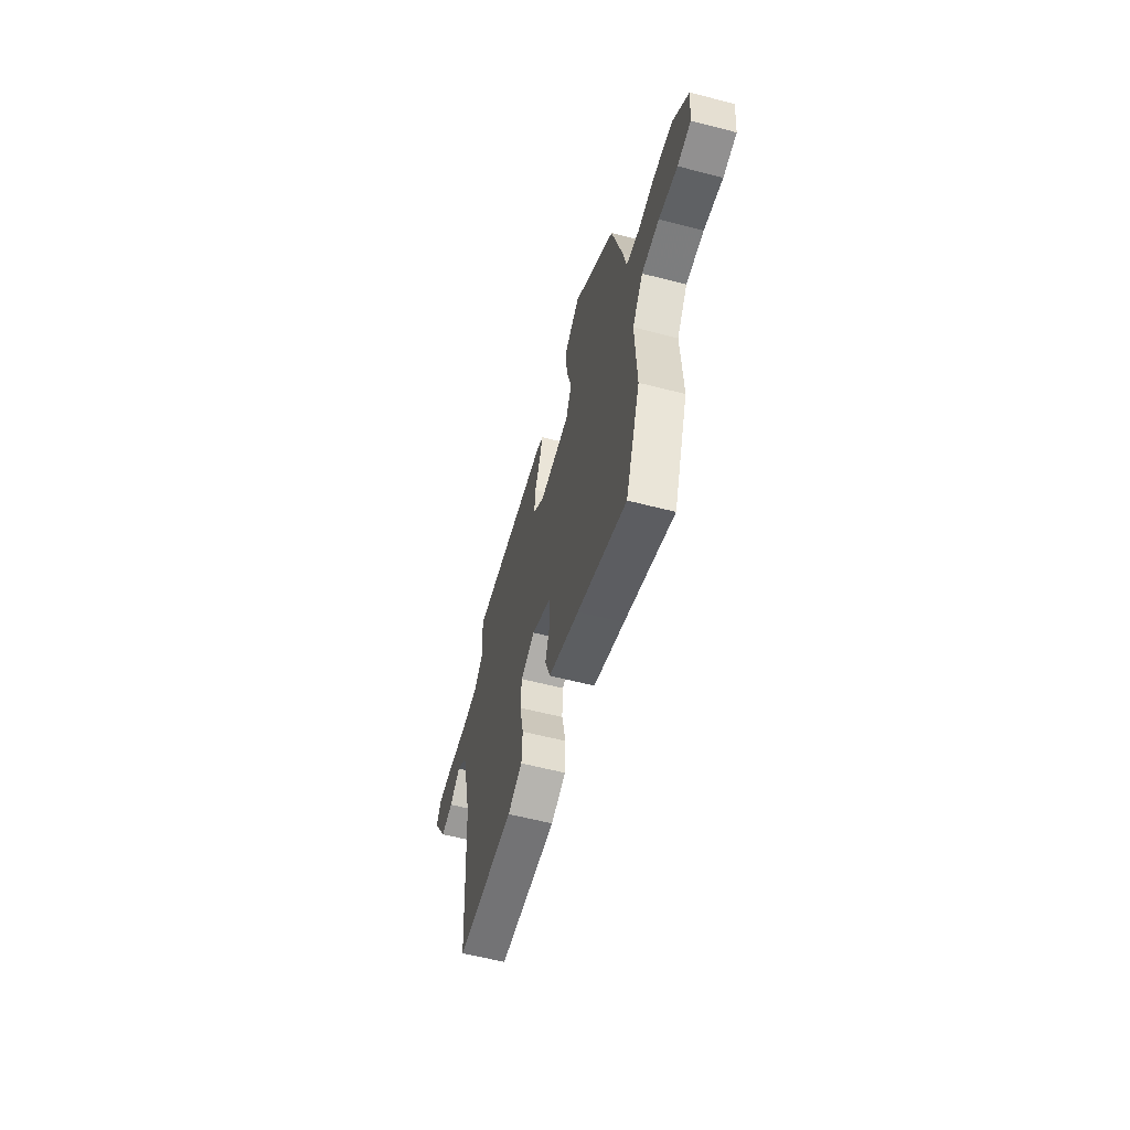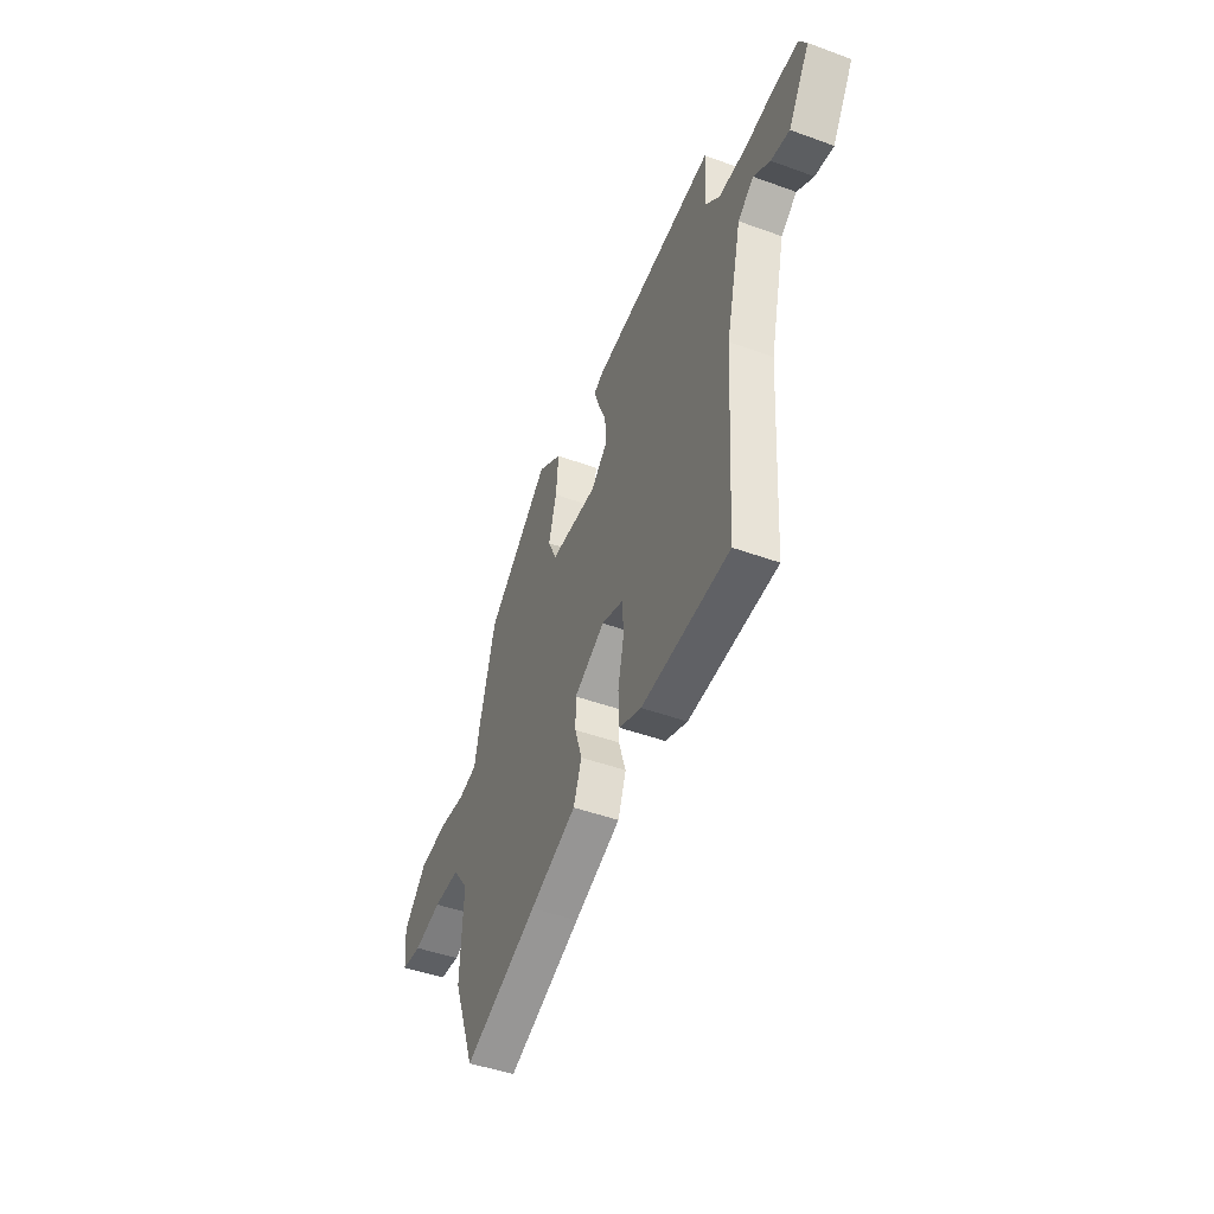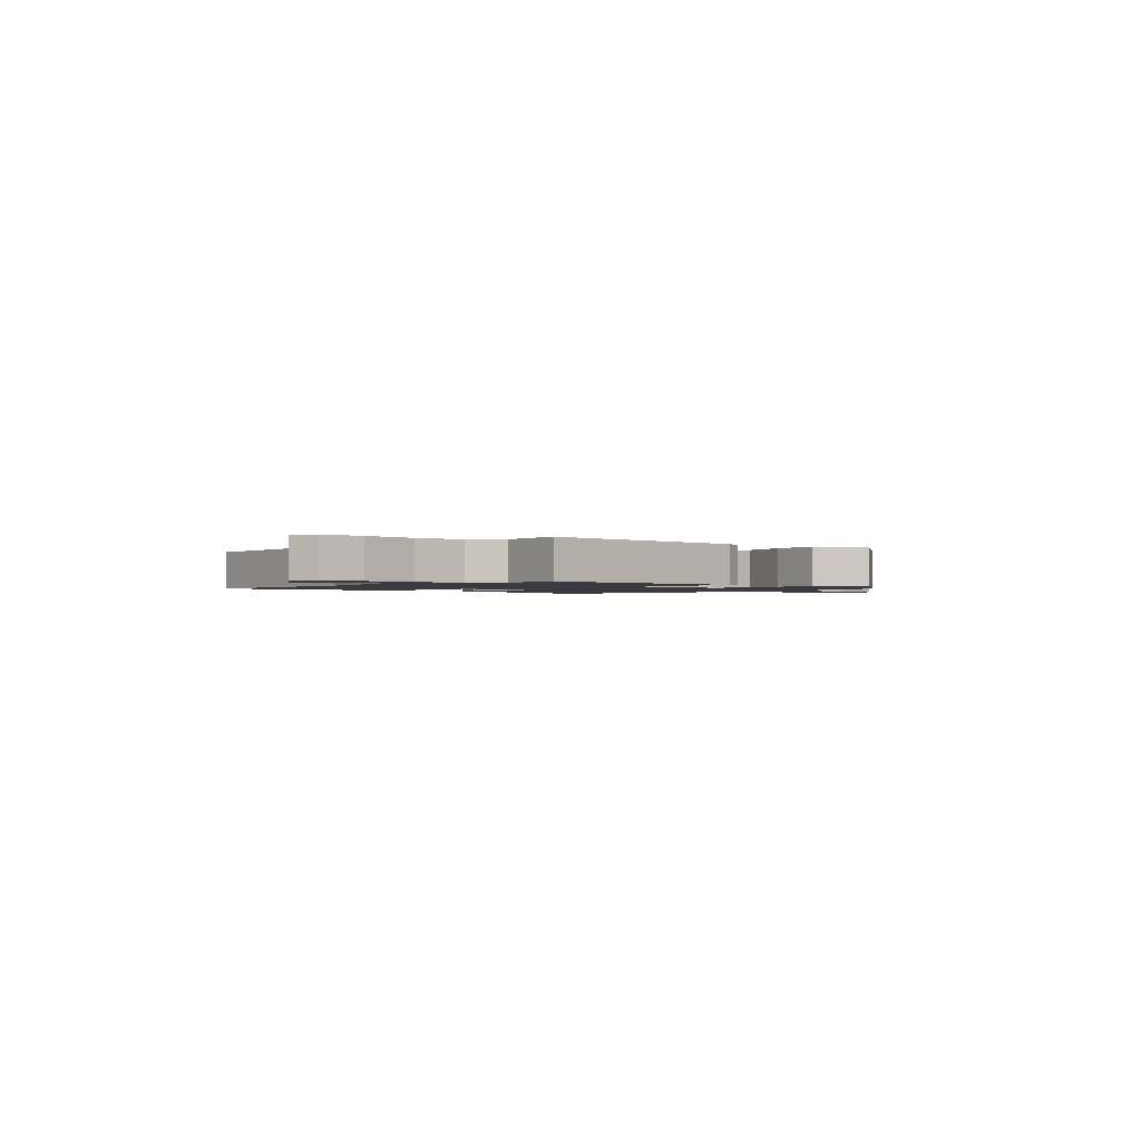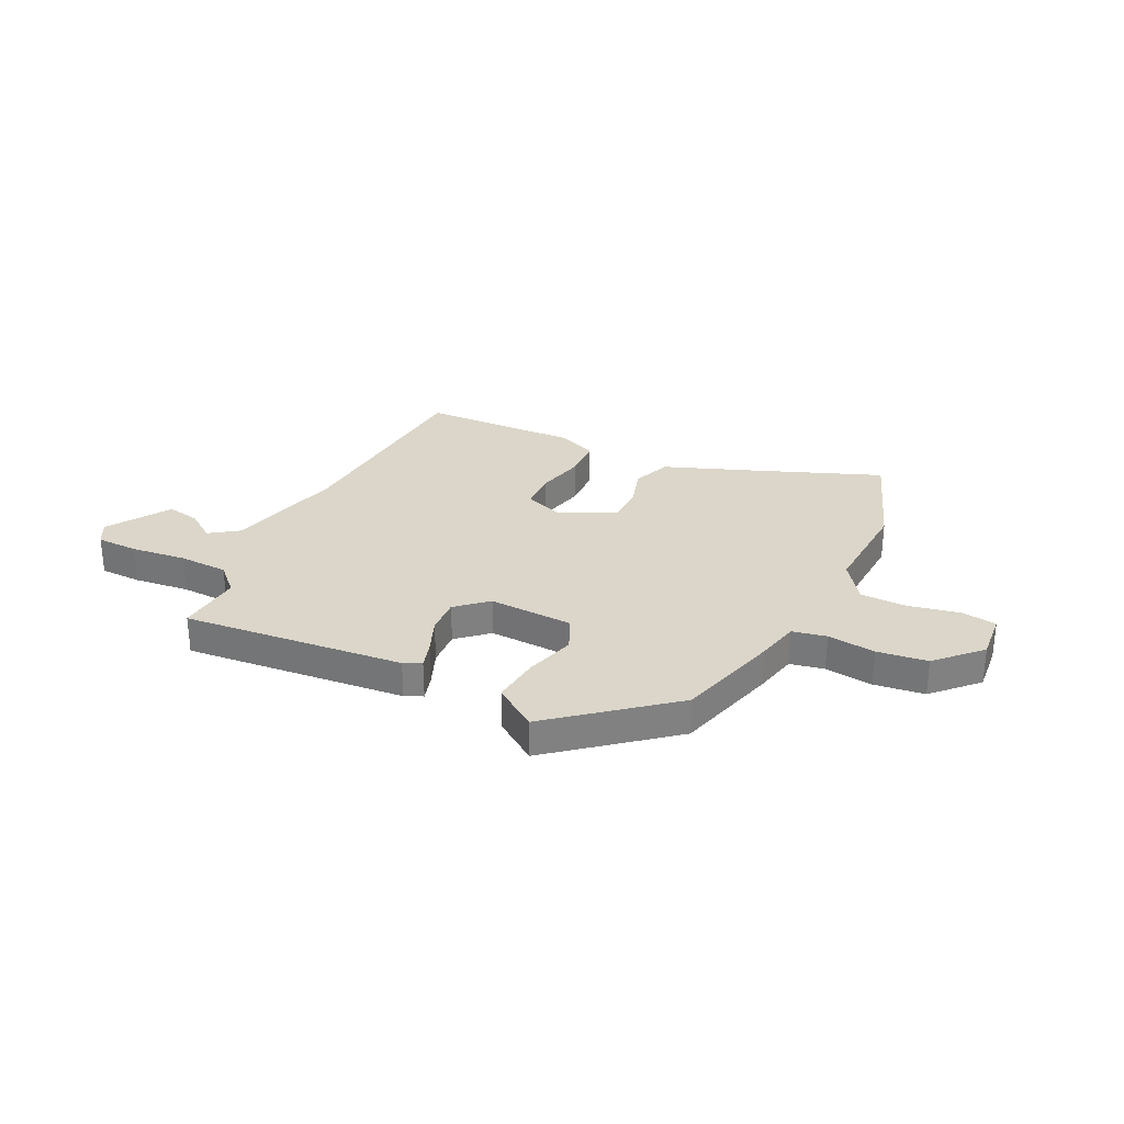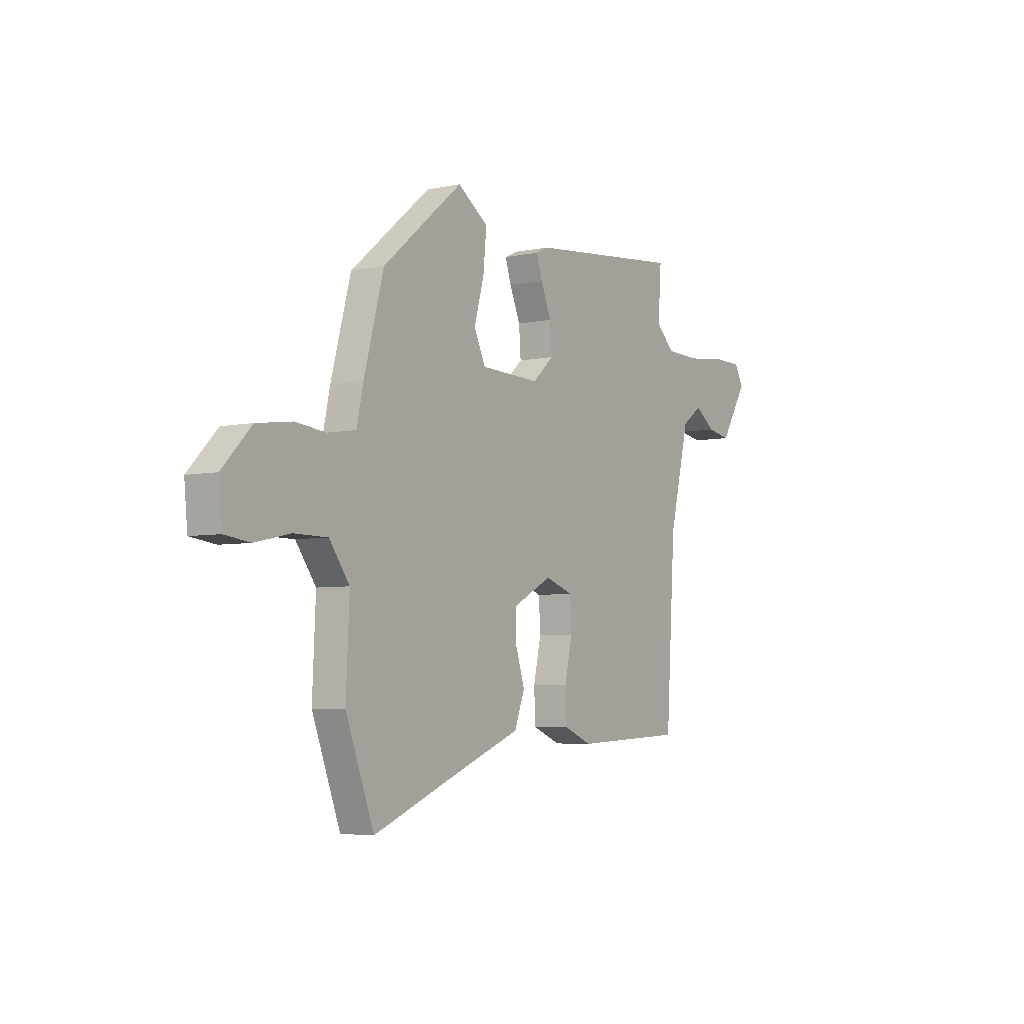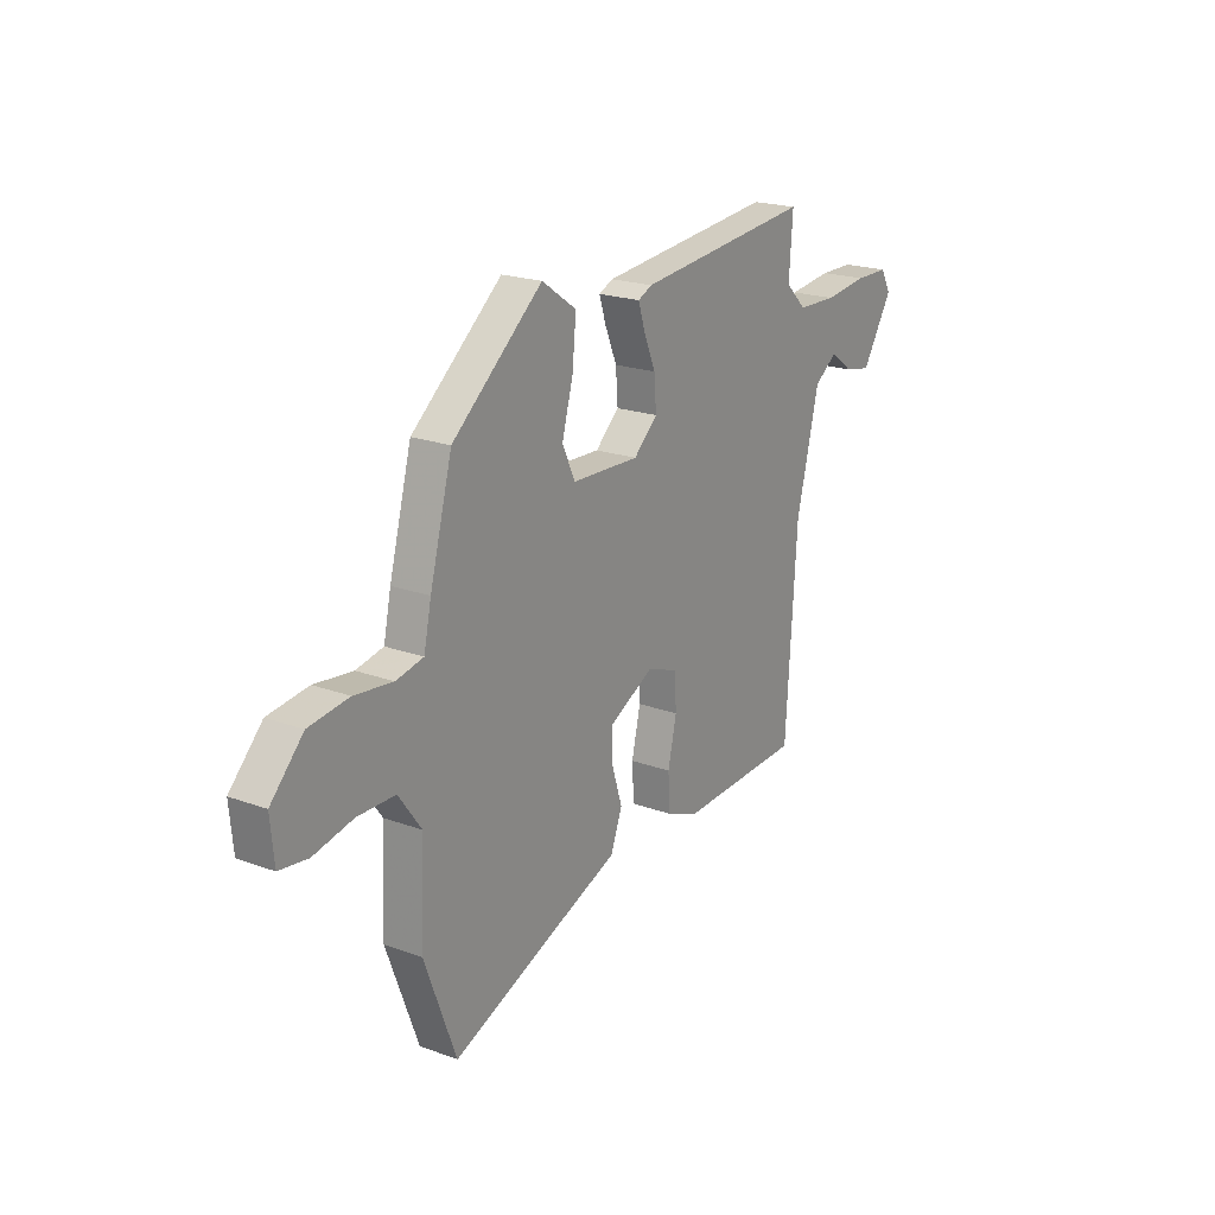
<metadata>
{"format":"obj","ext":"obj","renderer":"f3d","projection":"perspective","resolution":1024,"background":"white","views":[{"elev":-58.4,"azim":75.0,"up":"+Z"},{"elev":-47.3,"azim":-112.3,"up":"+Z"},{"elev":-1.4,"azim":-40.1,"up":"+Y"},{"elev":29.8,"azim":26.5,"up":"+Y"},{"elev":-5.0,"azim":123.8,"up":"+Z"},{"elev":20.7,"azim":123.4,"up":"+Z"}]}
</metadata>
<code>
v -0.512 0.07 -0.459
v -0.538 0.07 -0.046
v -0.593 0.07 0.181
v -0.648 0.07 0.221
v -0.705 0.07 0.181
v -0.769 0.07 0.169
v -0.844 0.07 0.29
v -0.819 0.07 0.335
v -0.737 0.07 0.336
v -0.631 0.07 0.323
v -0.535 0.07 0.326
v -0.484 0.07 0.375
v -0.493 0.07 0.502
v -0.064 0.07 0.458
v -0.03 0.07 0.442
v -0.046 0.07 0.391
v -0.075 0.07 0.322
v -0.08 0.07 0.252
v -0.022 0.07 0.199
v 0.142 0.07 0.205
v 0.173 0.07 0.272
v 0.146 0.07 0.369
v 0.137 0.07 0.463
v 0.221 0.07 0.521
v 0.44 0.07 0.337
v 0.494 0.07 0.136
v 0.512 0.07 0.052
v 0.578 0.07 0.038
v 0.671 0.07 0.049
v 0.768 0.07 0.036
v 0.847 0.07 -0.047
v 0.838 0.07 -0.14
v 0.769 0.07 -0.149
v 0.673 0.07 -0.128
v 0.582 0.07 -0.129
v 0.527 0.07 -0.205
v 0.536 0.07 -0.403
v 0.459 0.07 -0.609
v 0.204 0.07 -0.507
v 0.043 0.07 -0.444
v 0.015 0.07 -0.369
v 0.04 0.07 -0.29
v 0.04 0.07 -0.219
v -0.067 0.07 -0.163
v -0.143 0.07 -0.19
v -0.147 0.07 -0.267
v -0.126 0.07 -0.361
v -0.13 0.07 -0.44
v -0.207 0.07 -0.472
v -0.512 0 -0.459
v -0.538 0 -0.046
v -0.593 0 0.181
v -0.648 0 0.221
v -0.705 0 0.181
v -0.769 0 0.169
v -0.844 0 0.29
v -0.819 0 0.335
v -0.737 0 0.336
v -0.631 0 0.323
v -0.535 0 0.326
v -0.484 0 0.375
v -0.493 0 0.502
v -0.064 0 0.458
v -0.03 0 0.442
v -0.046 0 0.391
v -0.075 0 0.322
v -0.08 0 0.252
v -0.022 0 0.199
v 0.142 0 0.205
v 0.173 0 0.272
v 0.146 0 0.369
v 0.137 0 0.463
v 0.221 0 0.521
v 0.44 0 0.337
v 0.494 0 0.136
v 0.512 0 0.052
v 0.578 0 0.038
v 0.671 0 0.049
v 0.768 0 0.036
v 0.847 0 -0.047
v 0.838 0 -0.14
v 0.769 0 -0.149
v 0.673 0 -0.128
v 0.582 0 -0.129
v 0.527 0 -0.205
v 0.536 0 -0.403
v 0.459 0 -0.609
v 0.204 0 -0.507
v 0.043 0 -0.444
v 0.015 0 -0.369
v 0.04 0 -0.29
v 0.04 0 -0.219
v -0.067 0 -0.163
v -0.143 0 -0.19
v -0.147 0 -0.267
v -0.126 0 -0.361
v -0.13 0 -0.44
v -0.207 0 -0.472
f 49 1 2
f 48 49 2
f 47 48 2
f 46 47 2
f 45 46 2 3
f 44 45 3
f 43 44 3 4
f 39 40 41 42
f 39 42 43
f 38 39 43
f 37 38 43
f 36 37 43
f 35 36 43 4
f 32 33 34
f 31 32 34
f 30 31 34
f 29 30 34
f 28 29 34
f 34 35 4
f 28 34 4
f 27 28 4
f 25 26 27
f 24 25 27
f 23 24 27
f 22 23 27
f 21 22 27
f 20 21 27
f 19 20 27
f 15 16 17
f 14 15 17
f 13 14 17
f 12 13 17
f 11 12 17 18
f 10 11 18 19
f 8 9 10
f 7 8 10
f 6 7 10
f 5 6 10
f 4 5 10
f 4 10 19 27
f 51 50 98
f 51 98 97
f 51 97 96
f 51 96 95
f 52 51 95 94
f 52 94 93
f 53 52 93 92
f 91 90 89 88
f 92 91 88
f 92 88 87
f 92 87 86
f 92 86 85
f 53 92 85 84
f 83 82 81
f 83 81 80
f 83 80 79
f 83 79 78
f 83 78 77
f 53 84 83
f 53 83 77
f 53 77 76
f 76 75 74
f 76 74 73
f 76 73 72
f 76 72 71
f 76 71 70
f 76 70 69
f 76 69 68
f 66 65 64
f 66 64 63
f 66 63 62
f 66 62 61
f 67 66 61 60
f 68 67 60 59
f 59 58 57
f 59 57 56
f 59 56 55
f 59 55 54
f 59 54 53
f 76 68 59 53
f 1 50 51 2
f 2 51 52 3
f 3 52 53 4
f 4 53 54 5
f 5 54 55 6
f 6 55 56 7
f 7 56 57 8
f 8 57 58 9
f 9 58 59 10
f 10 59 60 11
f 11 60 61 12
f 12 61 62 13
f 13 62 63 14
f 14 63 64 15
f 15 64 65 16
f 16 65 66 17
f 17 66 67 18
f 18 67 68 19
f 19 68 69 20
f 20 69 70 21
f 21 70 71 22
f 22 71 72 23
f 23 72 73 24
f 24 73 74 25
f 25 74 75 26
f 26 75 76 27
f 27 76 77 28
f 28 77 78 29
f 29 78 79 30
f 30 79 80 31
f 31 80 81 32
f 32 81 82 33
f 33 82 83 34
f 34 83 84 35
f 35 84 85 36
f 36 85 86 37
f 37 86 87 38
f 38 87 88 39
f 39 88 89 40
f 40 89 90 41
f 41 90 91 42
f 42 91 92 43
f 43 92 93 44
f 44 93 94 45
f 45 94 95 46
f 46 95 96 47
f 47 96 97 48
f 48 97 98 49
f 49 98 50 1

</code>
